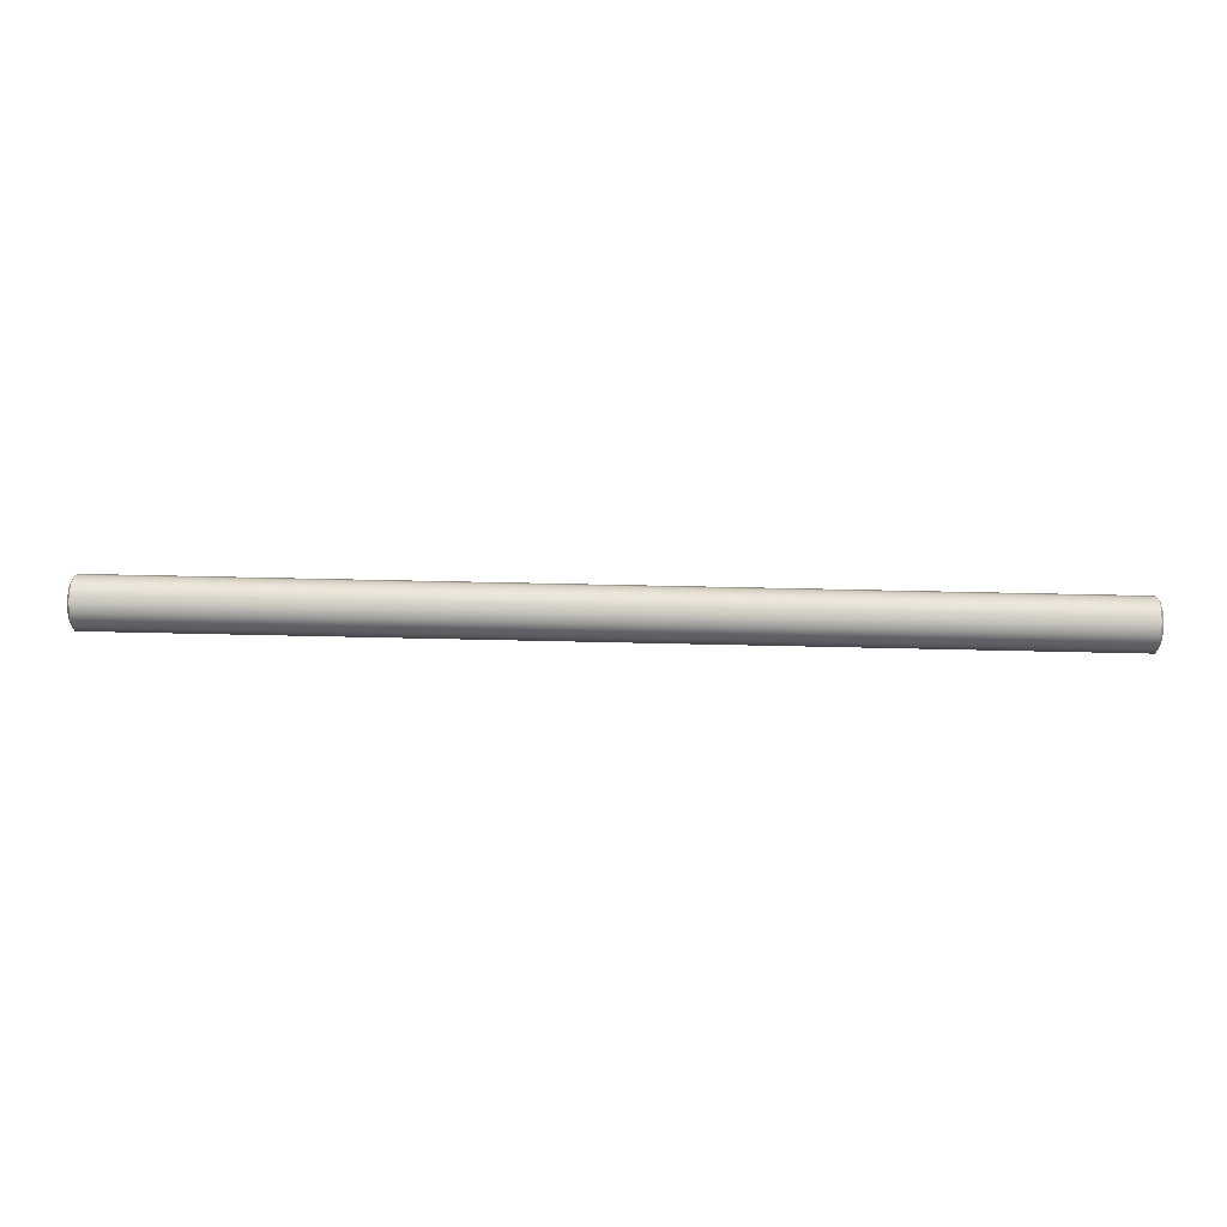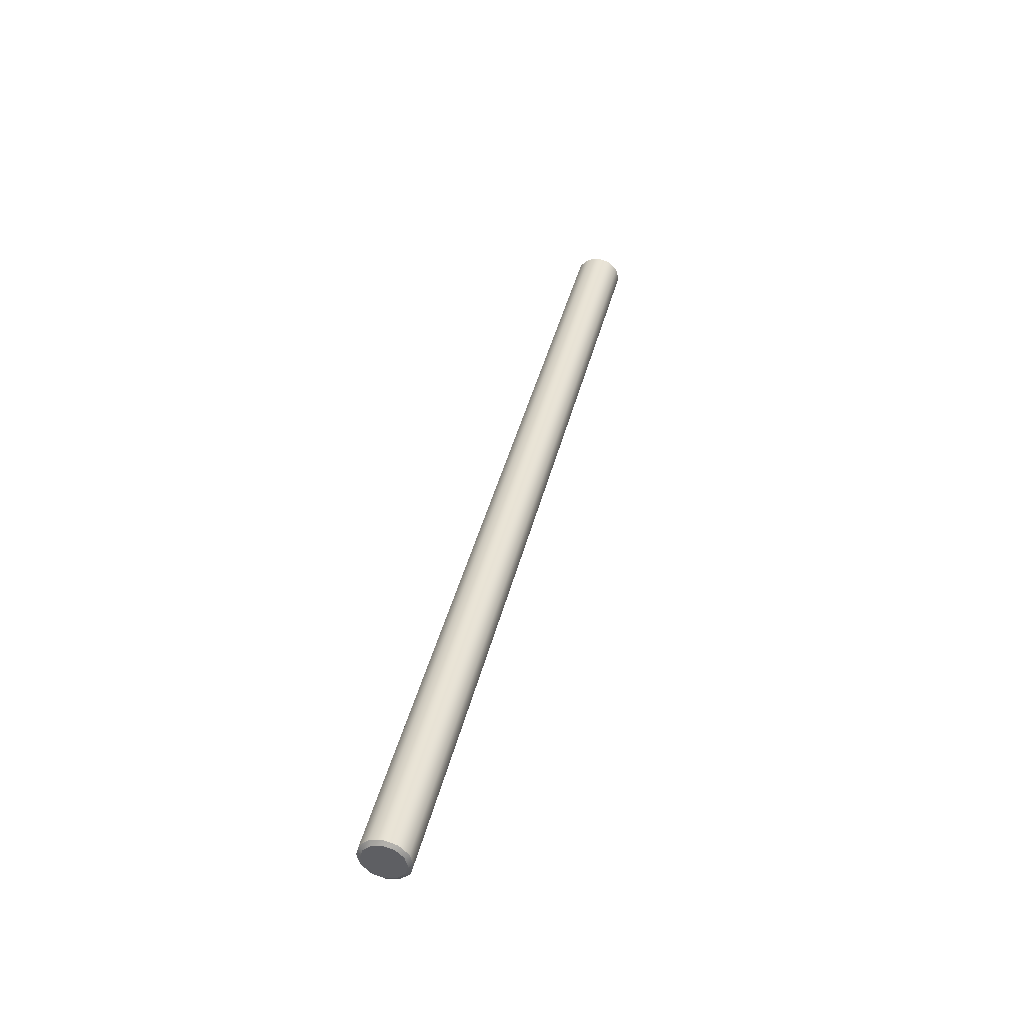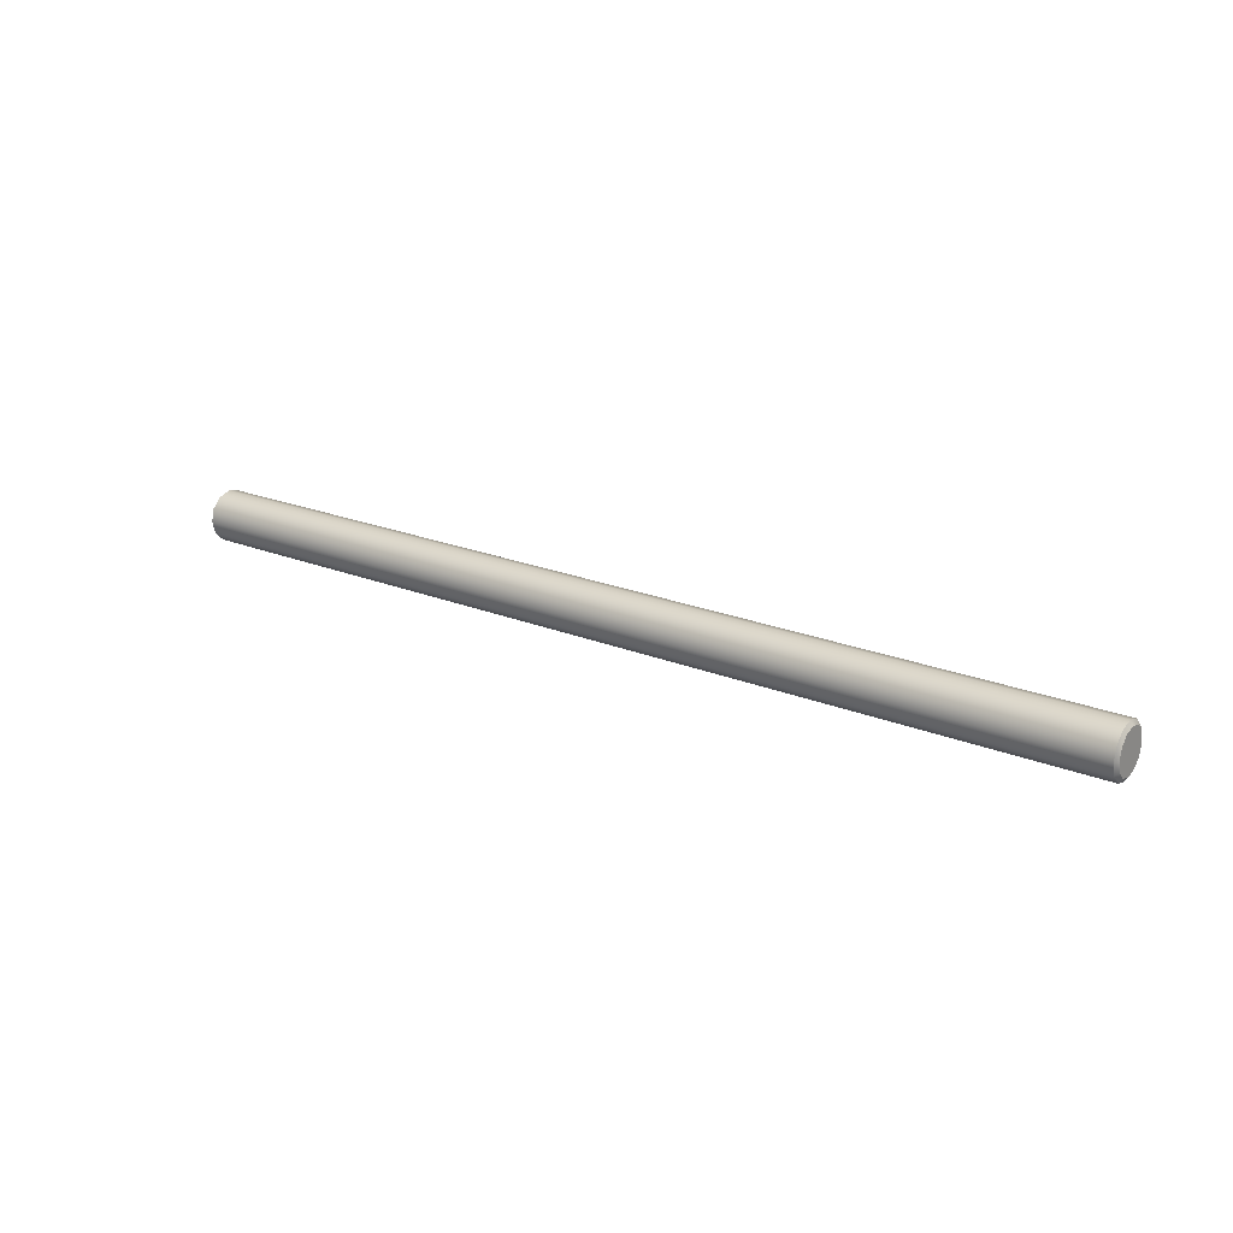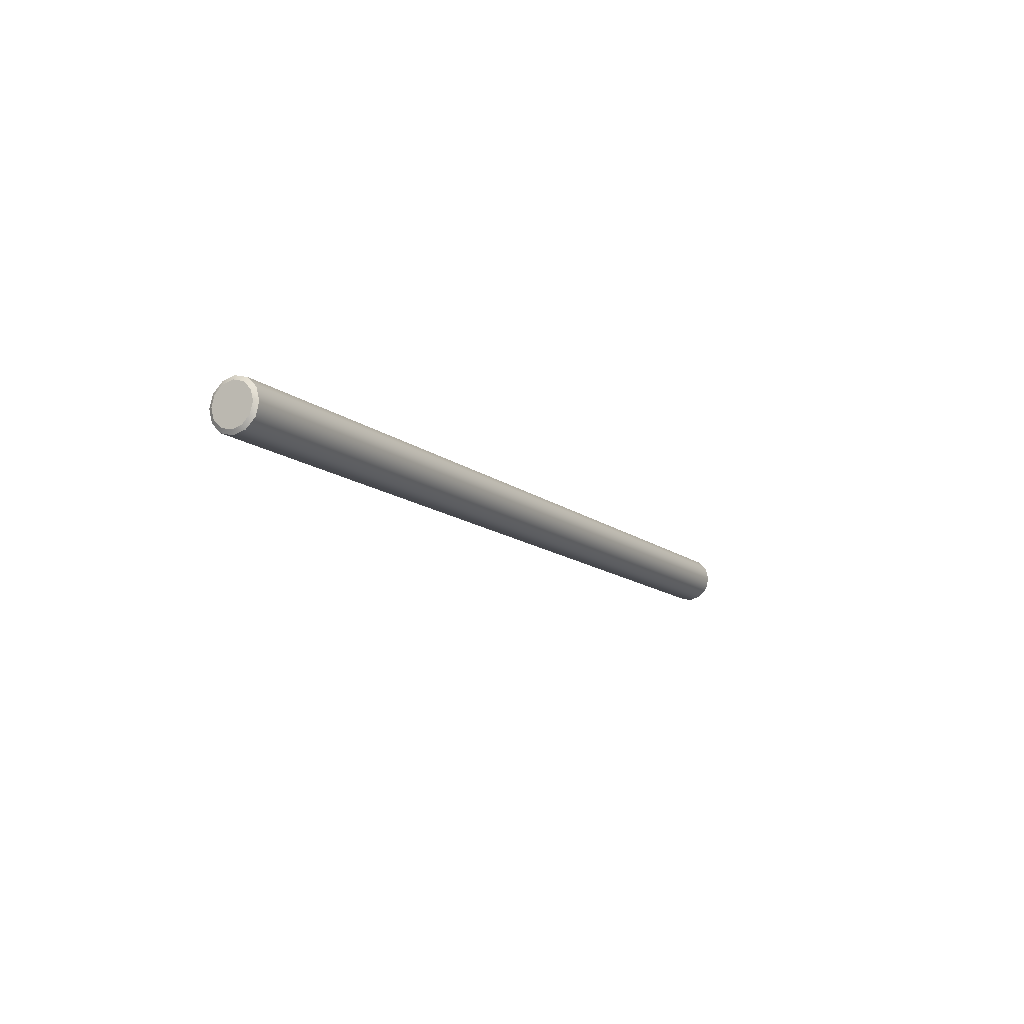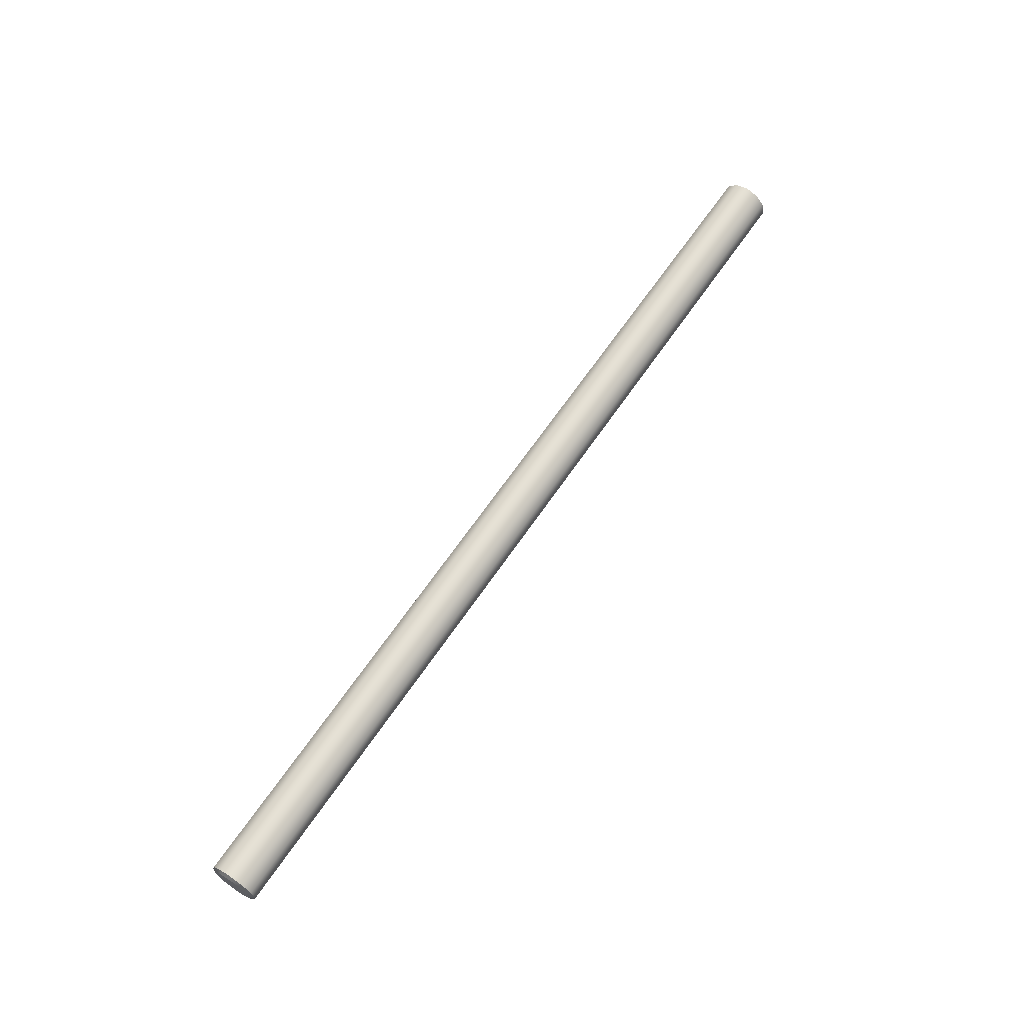
<metadata>
{"format":"obj","ext":"obj","renderer":"f3d","projection":"perspective","resolution":1024,"background":"white","views":[{"elev":52.0,"azim":1.5,"up":"+Y"},{"elev":39.9,"azim":-76.8,"up":"+Y"},{"elev":21.4,"azim":35.8,"up":"+Z"},{"elev":-12.2,"azim":118.8,"up":"+Z"},{"elev":65.2,"azim":124.2,"up":"+Y"}]}
</metadata>
<code>
o _7086_87_BC_a1/_7086_87_BC_a/mesh20/mesh20-geometry#mesh20-geometry
v -0.1832 0.5707 0.4998
v -0.1832 0.5717 0.4962
v -0.184 0.5731 0.4962
v -0.1832 0.5707 0.4927
v -0.184 0.572 0.4919
v -0.184 0.572 0.5005
v -0.1832 0.5681 0.5024
v -0.5006 0.572 0.4919
v -0.5006 0.5731 0.4962
v -0.1832 0.5681 0.4901
v -0.184 0.5689 0.4888
v -0.184 0.5689 0.5036
v -0.5006 0.572 0.5005
v -0.1832 0.5646 0.5034
v -0.5015 0.5707 0.4927
v -0.5006 0.5689 0.4888
v -0.5006 0.5689 0.5036
v -0.184 0.5646 0.5048
v -0.5015 0.5717 0.4962
v -0.1832 0.5646 0.4891
v -0.5015 0.5681 0.4901
v -0.184 0.5646 0.4877
v -0.5006 0.5646 0.5048
v -0.5015 0.5707 0.4998
v -0.1832 0.561 0.5024
v -0.184 0.5603 0.5036
v -0.5015 0.5681 0.5024
v -0.5006 0.5646 0.4877
v -0.5015 0.5646 0.5034
v -0.1832 0.561 0.4901
v -0.184 0.5603 0.4888
v -0.5006 0.5603 0.4888
v -0.5015 0.5646 0.4891
v -0.5015 0.561 0.5024
v -0.5006 0.5603 0.5036
v -0.1832 0.5584 0.4998
v -0.5015 0.561 0.4901
v -0.184 0.5572 0.5005
v -0.1832 0.5584 0.4927
v -0.184 0.5572 0.4919
v -0.5006 0.5572 0.4919
v -0.5015 0.5584 0.4927
v -0.5006 0.5572 0.5005
v -0.1832 0.5575 0.4962
v -0.5015 0.5584 0.4998
v -0.5006 0.556 0.4962
v -0.184 0.556 0.4962
v -0.5015 0.5575 0.4962
f 1 2 3
f 3 2 5
f 6 1 3
f 2 4 5
f 8 3 5
f 6 7 1
f 9 6 3
f 5 4 11
f 3 8 9
f 11 8 5
f 6 12 7
f 6 9 13
f 4 10 11
f 9 8 15
f 8 11 16
f 6 17 12
f 7 12 18
f 13 9 19
f 17 6 13
f 14 7 18
f 10 20 11
f 8 21 15
f 9 15 19
f 22 16 11
f 8 16 21
f 23 12 17
f 12 23 18
f 13 19 24
f 13 24 17
f 14 18 26
f 20 22 11
f 16 22 28
f 16 28 21
f 23 17 29
f 23 26 18
f 24 27 17
f 14 26 25
f 20 31 22
f 22 32 28
f 28 33 21
f 17 27 29
f 23 29 34
f 26 23 35
f 30 31 20
f 25 26 36
f 32 22 31
f 32 37 28
f 28 37 33
f 23 34 35
f 35 38 26
f 30 40 31
f 26 38 36
f 31 41 32
f 37 32 42
f 34 43 35
f 38 35 43
f 30 39 40
f 41 31 40
f 38 44 36
f 32 41 42
f 34 45 43
f 46 38 43
f 47 39 44
f 47 40 39
f 47 41 40
f 38 47 44
f 48 42 41
f 43 45 46
f 38 46 47
f 41 47 46
f 46 48 41
f 45 48 46
f 3 2 1
f 2 4 1
f 5 2 3
f 3 1 6
f 1 4 7
f 5 4 2
f 5 3 8
f 1 7 6
f 3 6 9
f 4 10 7
f 11 4 5
f 9 8 3
f 5 8 11
f 7 12 6
f 13 9 6
f 7 10 14
f 11 10 4
f 15 8 9
f 16 11 8
f 12 17 6
f 18 12 7
f 19 9 13
f 13 6 17
f 10 20 14
f 18 7 14
f 11 20 10
f 15 21 8
f 19 15 9
f 11 16 22
f 21 16 8
f 17 12 23
f 18 23 12
f 24 19 13
f 17 24 13
f 14 20 25
f 26 18 14
f 11 22 20
f 15 27 21
f 19 24 15
f 28 22 16
f 21 28 16
f 29 17 23
f 18 26 23
f 17 27 24
f 20 30 25
f 25 26 14
f 22 31 20
f 27 29 21
f 24 27 15
f 28 32 22
f 21 33 28
f 29 27 17
f 34 29 23
f 35 23 26
f 25 30 36
f 20 31 30
f 36 26 25
f 31 22 32
f 21 29 33
f 28 37 32
f 33 37 28
f 29 34 33
f 35 34 23
f 26 38 35
f 30 39 36
f 31 40 30
f 36 38 26
f 32 41 31
f 42 32 37
f 33 34 37
f 35 43 34
f 43 35 38
f 44 36 39
f 40 39 30
f 40 31 41
f 36 44 38
f 42 41 32
f 37 45 42
f 34 45 37
f 43 45 34
f 43 38 46
f 44 39 47
f 39 40 47
f 40 41 47
f 44 47 38
f 41 42 48
f 48 42 45
f 46 45 43
f 47 46 38
f 46 47 41
f 41 48 46
f 46 48 45
f 1 4 2
f 7 4 1
f 7 10 4
f 14 10 7
f 14 20 10
f 25 20 14
f 21 27 15
f 15 24 19
f 25 30 20
f 21 29 27
f 15 27 24
f 36 30 25
f 33 29 21
f 33 34 29
f 36 39 30
f 37 34 33
f 39 36 44
f 42 45 37
f 37 45 34
f 45 42 48

</code>
